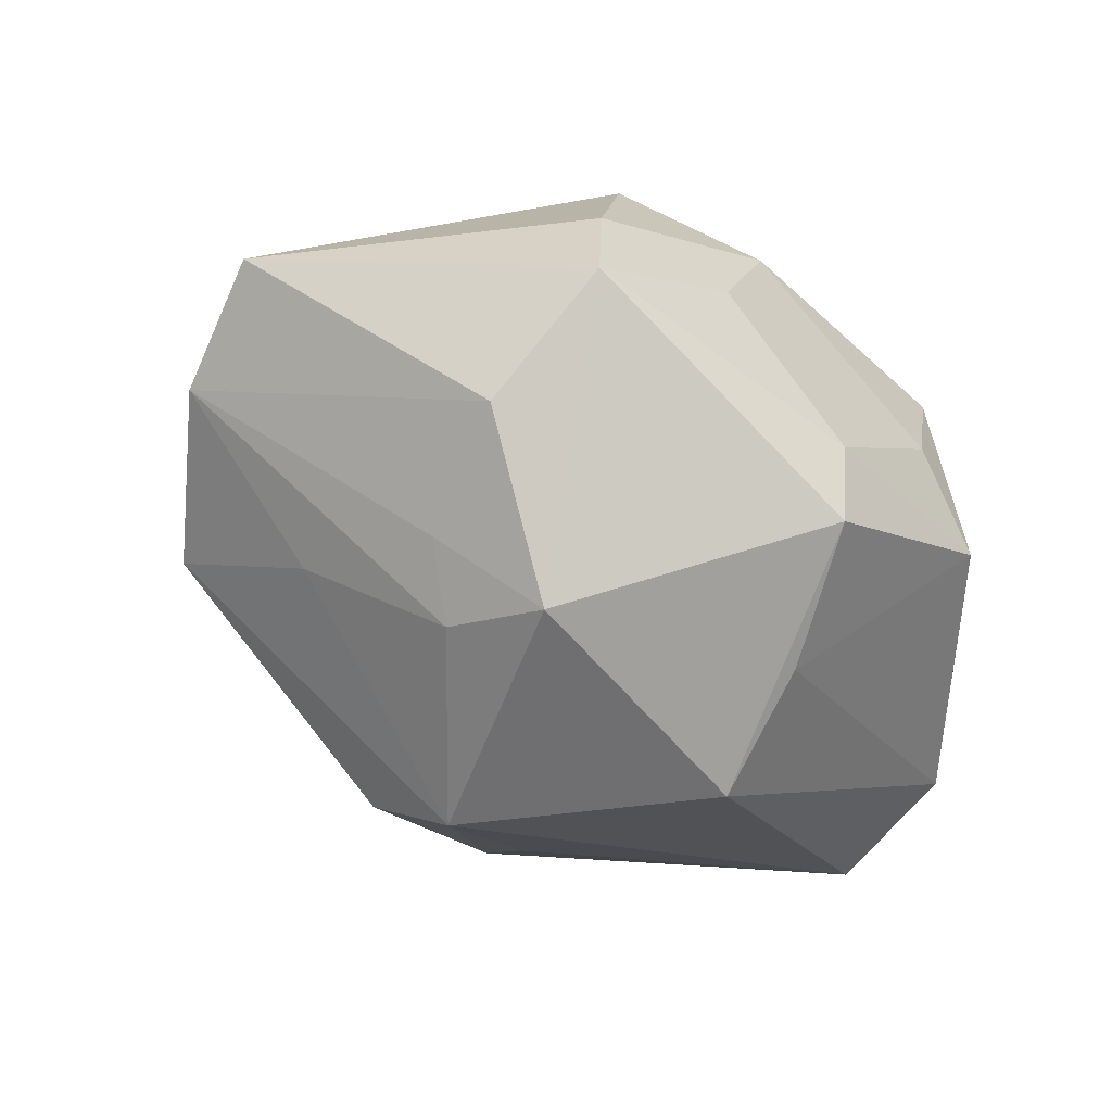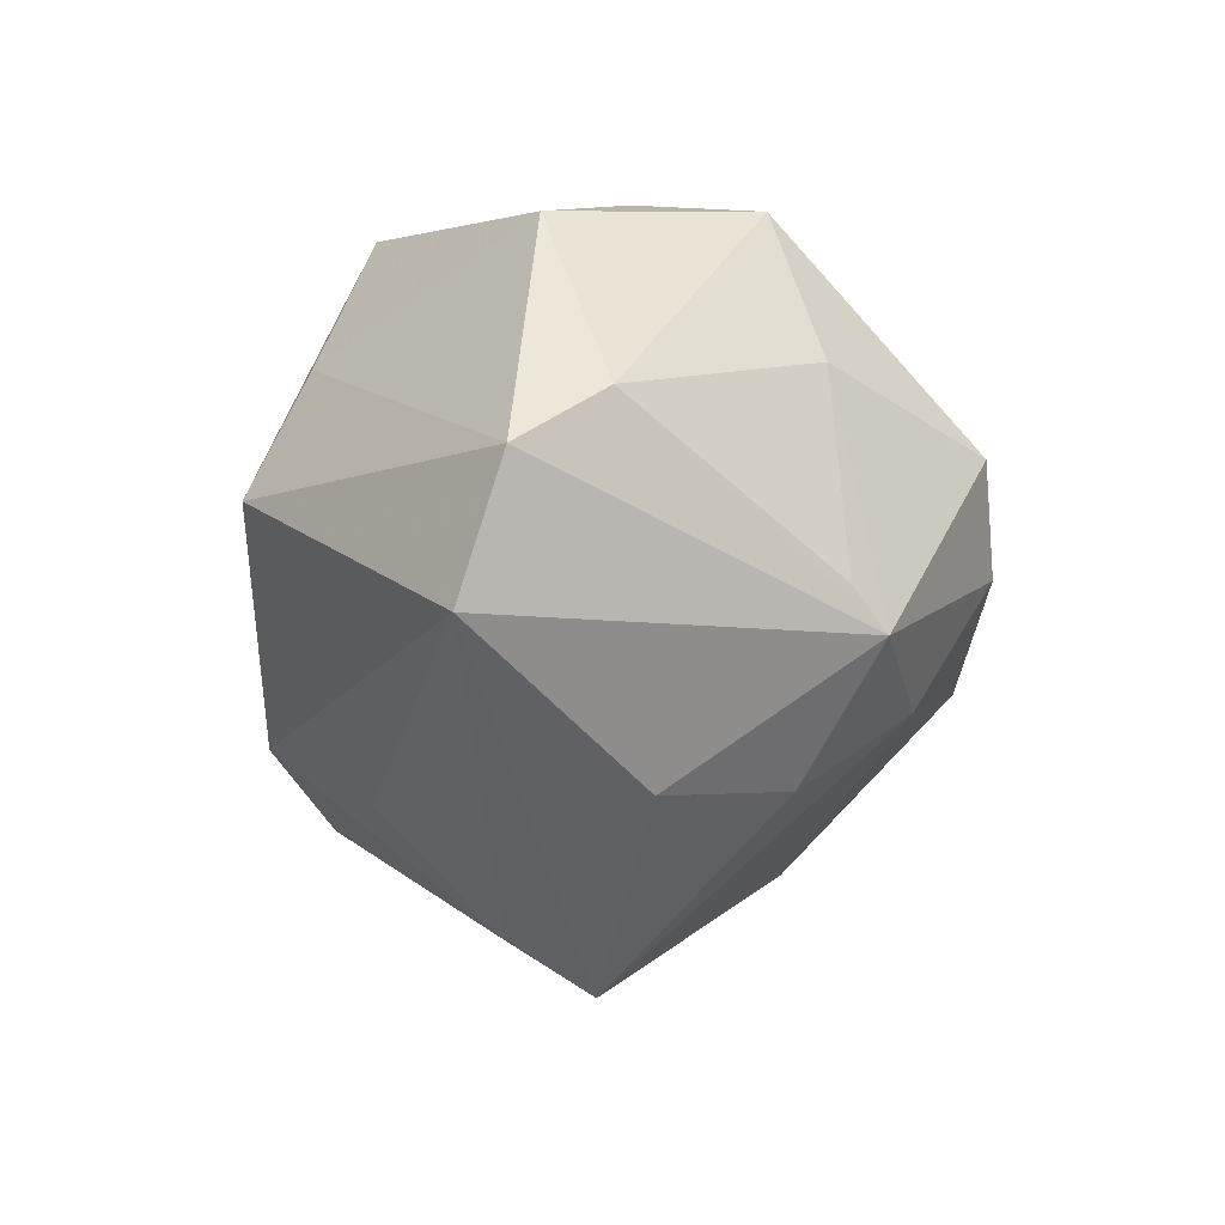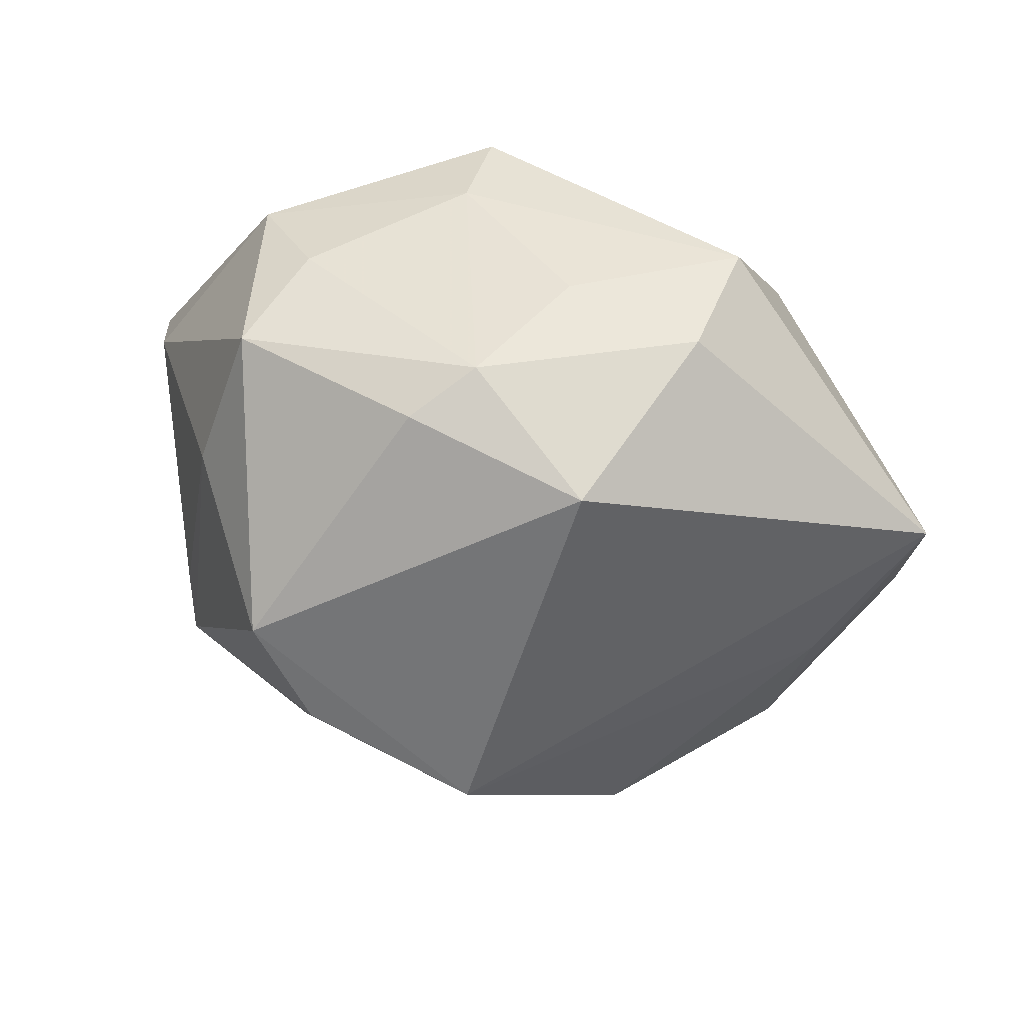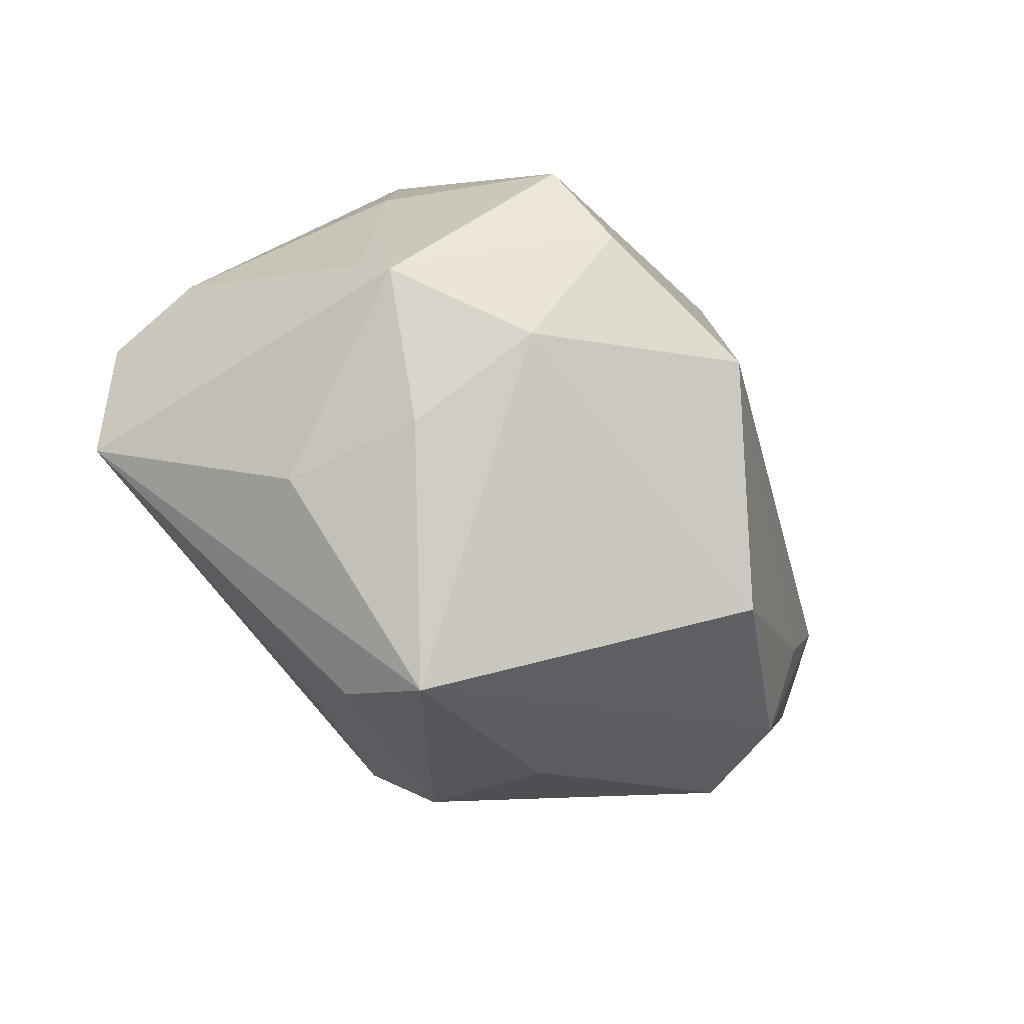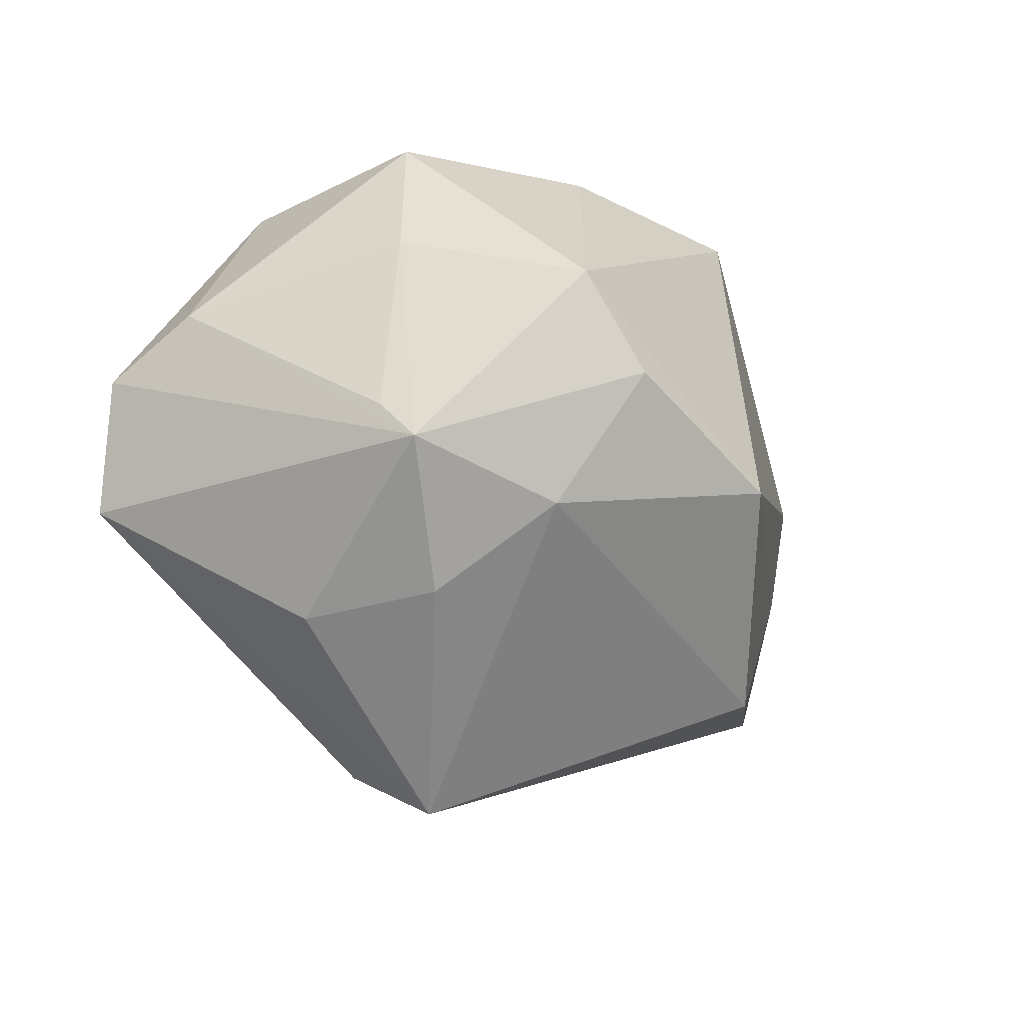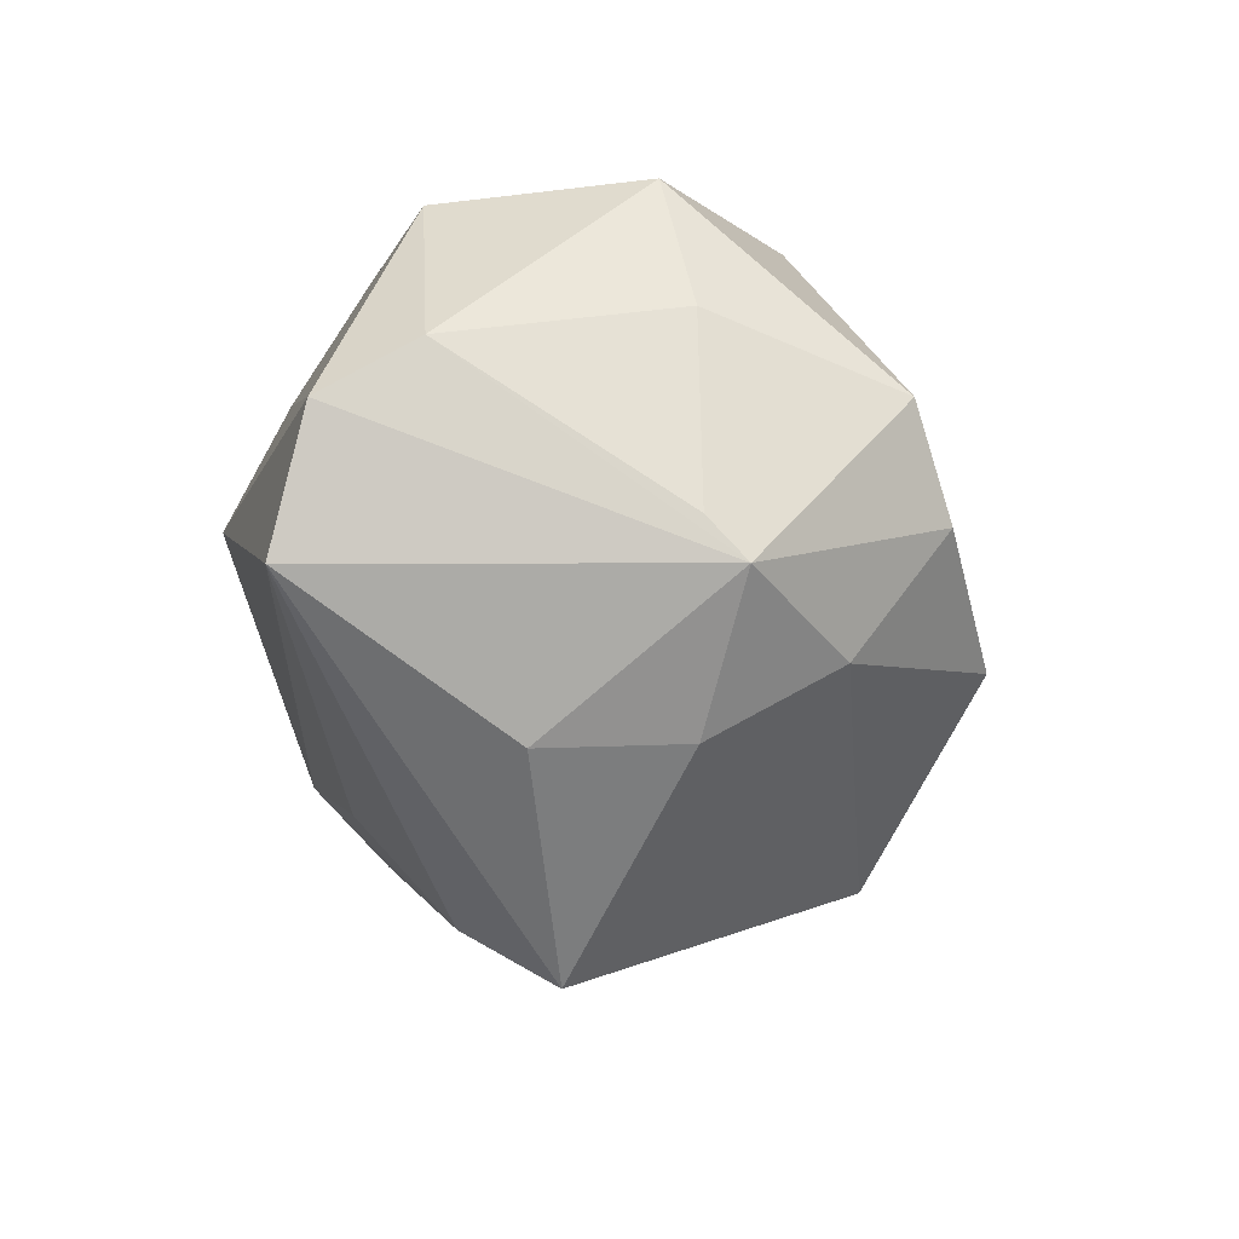
<metadata>
{"format":"obj","ext":"obj","renderer":"f3d","projection":"perspective","resolution":1024,"background":"white","views":[{"elev":-52.6,"azim":143.9,"up":"+Z"},{"elev":-8.8,"azim":-94.1,"up":"+Y"},{"elev":49.5,"azim":16.9,"up":"+Y"},{"elev":-54.7,"azim":-35.8,"up":"+Y"},{"elev":-22.1,"azim":-40.5,"up":"+Y"},{"elev":-17.5,"azim":-72.0,"up":"+Y"}]}
</metadata>
<code>
v 0.04483 -0.005456 -0.003254
v -0.01442 -0.01486 0.02697
v -0.009897 -0.002111 0.03535
v 0.02585 0.01938 -0.01846
v -0.03065 -0.006031 0.01897
v 0.001669 0.03188 0.01348
v 0.03385 -0.0234 0.005289
v -0.008028 -0.03996 -0.0008118
v -0.008056 -0.02302 -0.02095
v 0.01257 -0.03141 -0.008768
v -0.01172 -0.03494 -0.009205
v 0.0132 0.01038 -0.03041
v 0.005223 -0.01657 -0.03091
v -0.007247 0.03111 -0.01144
v -0.01618 0.007837 0.03366
v 0.0284 -0.008512 -0.01617
v -0.04405 0.002627 -0.01028
v 0.03792 -0.007921 0.006944
v 0.03528 -0.02172 -0.006777
v 0.00753 0.03268 0.0005961
v -0.04053 0.008355 -0.001626
v -0.01311 0.003696 -0.03276
v 0.01503 0.02585 0.02207
v 0.02156 0.03104 0.00281
v -0.02345 0.0282 0.0131
v -0.04214 -0.01055 -0.01435
v -0.02733 -0.02356 0.002796
v -0.0119 0.0161 -0.02682
v 0.01941 -0.02732 0.01944
v -0.007494 0.0294 -0.02126
v 0.01771 0.0009769 -0.02686
v 0.04739 0.007973 0.0009242
v 0.02294 0.006029 -0.02233
v -0.02044 0.02945 0.001297
v -0.02843 0.0263 -0.007028
v -0.02749 0.01375 0.01765
v -0.02059 -0.0225 0.0155
v -0.003541 0.02883 0.01902
v -0.02894 -0.01009 0.02242
v 0.006863 -0.01054 0.03475
v 0.0228 0.03214 -0.009131
v 0.009528 -0.02384 -0.0247
f 23 40 32
f 26 39 17
f 32 40 18
f 18 7 32
f 8 7 29
f 29 18 40
f 7 18 29
f 32 7 1
f 19 1 7
f 2 29 40
f 8 29 2
f 40 23 15
f 8 26 11
f 27 26 8
f 39 26 27
f 24 23 32
f 6 23 24
f 13 12 31
f 13 19 42
f 8 11 42
f 42 11 13
f 10 7 8
f 10 19 7
f 8 42 10
f 10 42 19
f 8 2 37
f 37 2 39
f 37 27 8
f 39 27 37
f 38 23 6
f 38 15 23
f 21 35 17
f 17 39 21
f 39 5 21
f 3 2 40
f 40 15 3
f 39 2 3
f 3 15 39
f 9 26 13
f 13 11 9
f 9 11 26
f 32 1 4
f 33 31 12
f 1 31 33
f 12 4 33
f 33 4 1
f 1 19 16
f 16 31 1
f 16 19 13
f 13 31 16
f 22 26 17
f 22 12 13
f 13 26 22
f 15 38 25
f 35 21 25
f 25 38 6
f 12 22 30
f 15 25 36
f 36 25 21
f 36 21 5
f 39 15 36
f 36 5 39
f 41 24 32
f 32 4 41
f 41 4 12
f 12 30 41
f 35 25 34
f 34 25 6
f 28 22 17
f 28 30 22
f 17 35 28
f 35 30 28
f 14 41 30
f 14 34 6
f 14 30 35
f 35 34 14
f 20 14 6
f 41 14 20
f 6 24 20
f 24 41 20

</code>
